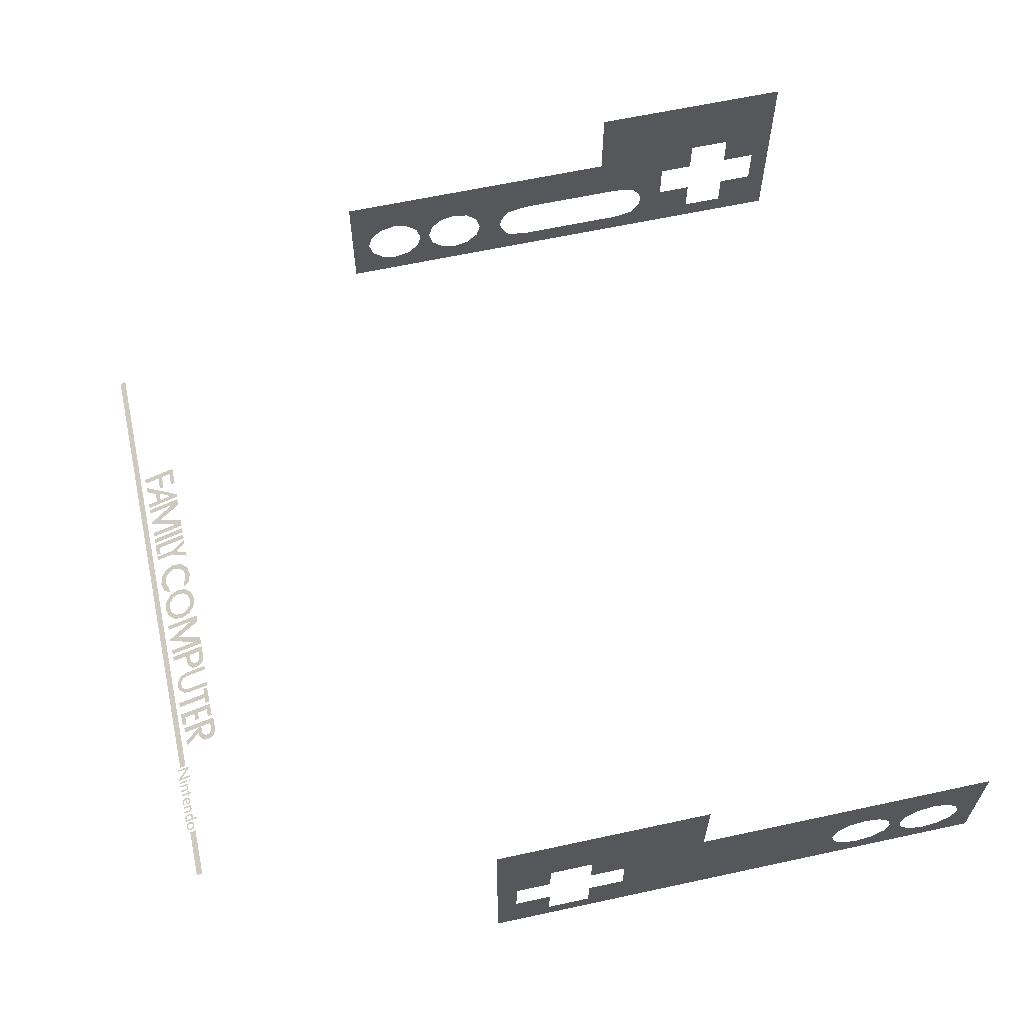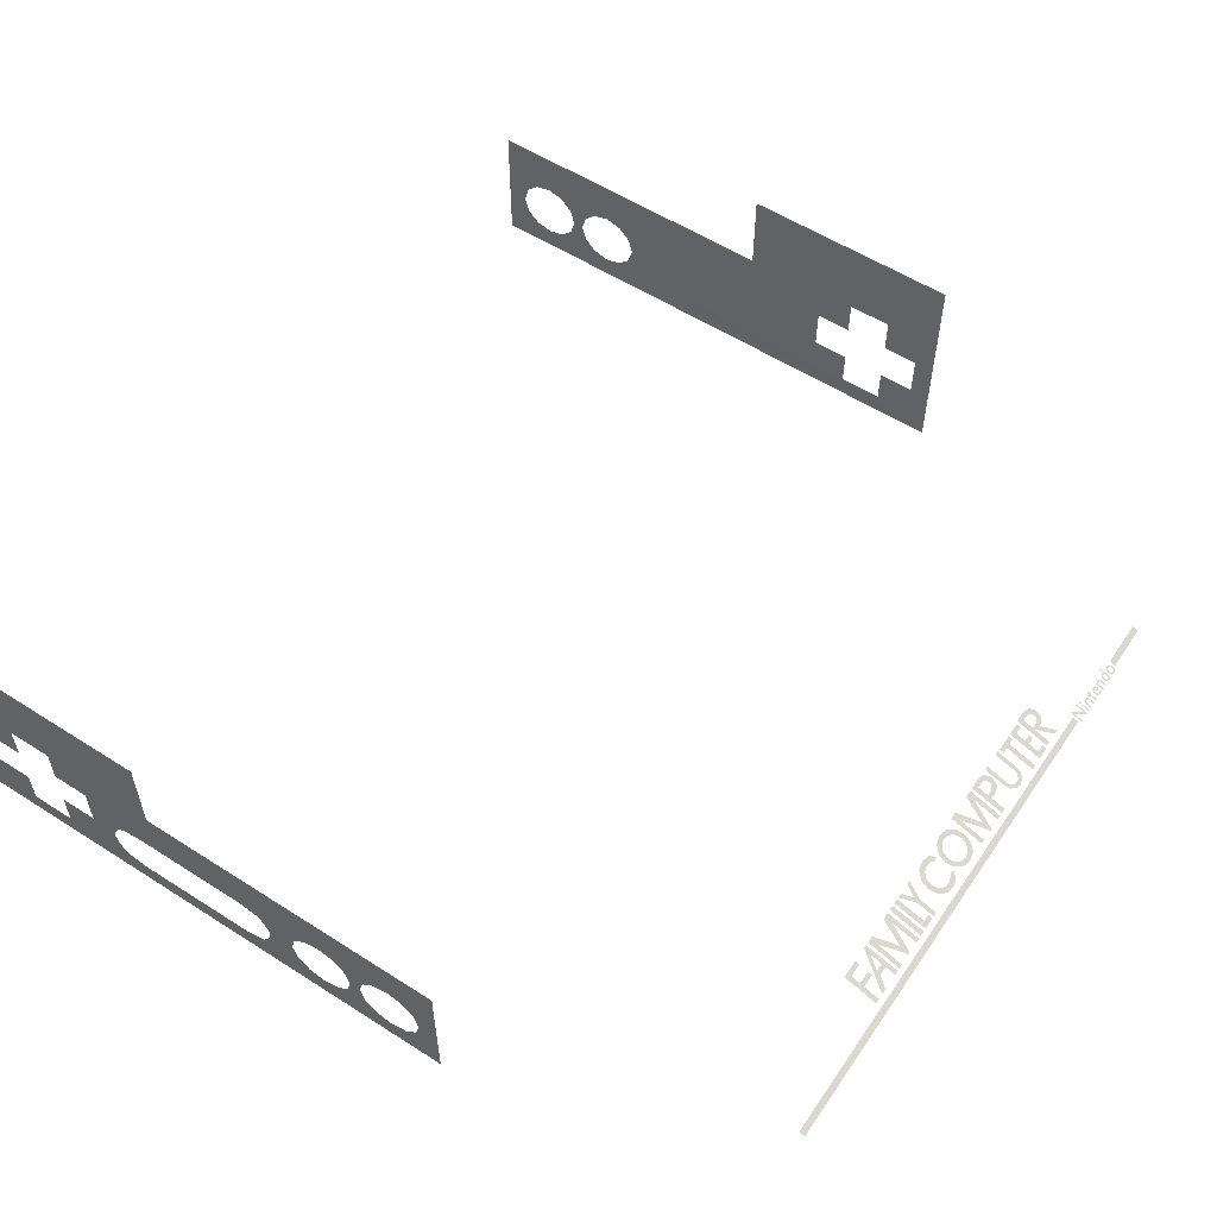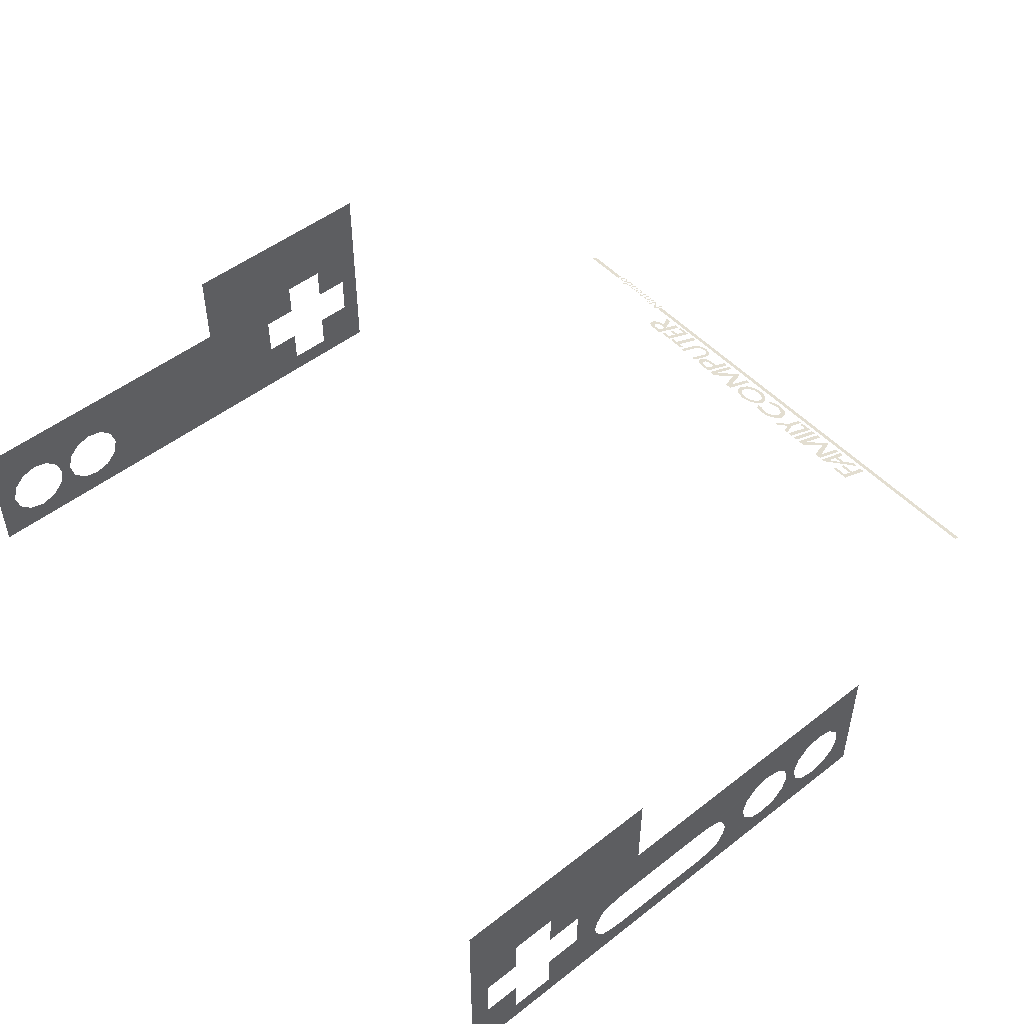
<metadata>
{"format":"obj","ext":"obj","renderer":"f3d","projection":"perspective","resolution":1024,"background":"white","views":[{"elev":62.5,"azim":77.6,"up":"+Y"},{"elev":56.3,"azim":-56.2,"up":"+Y"},{"elev":49.8,"azim":-130.7,"up":"+Y"}]}
</metadata>
<code>
o gold_Cube.002
v -2.696 1.17 0.3398
v -2.696 1.245 0.4143
v -2.696 1.243 0.1426
v -2.696 1.068 0.72
v -2.696 0.9662 0.6927
v -2.696 0.7273 0.8443
v -2.696 1.271 0.04144
v -2.696 1.565 0.8443
v -2.696 1.565 -1.122
v -2.696 1.217 -1.231
v -2.696 0.9414 -0.3582
v -2.696 0.9003 -0.388
v -2.696 0.8928 -0.05976
v -2.696 0.9884 -1.448
v -2.696 1.036 -1.458
v -2.696 1.089 -1.842
v -2.696 1.593 -2.112
v -2.696 1.593 -1.839
v -2.696 2.106 -2.464
v -2.696 0.7273 -2.464
v -2.696 0.8669 -0.551
v -2.696 0.8928 0.1426
v -2.696 0.8657 0.04144
v -2.696 0.8916 0.4143
v -2.696 0.8643 0.5162
v -2.696 0.9669 0.2167
v -2.696 0.9662 0.3398
v -2.696 1.068 0.2438
v -2.696 1.068 0.3125
v -2.696 1.169 0.2167
v -2.696 1.272 0.5162
v -2.696 1.245 0.6181
v -2.696 1.17 0.6927
v -2.696 0.8916 0.6181
v -2.696 1.217 -0.551
v -2.696 1.243 -0.05976
v -2.696 1.211 -0.4882
v -2.696 1.195 -0.4214
v -2.696 1.169 -0.1338
v -2.696 1.184 -0.388
v -2.696 1.143 -0.3582
v -2.696 1.068 -0.161
v -2.696 1.096 -0.3343
v -2.696 0.9669 -0.1338
v -2.696 1.036 -0.3244
v -2.696 1.048 -0.3244
v -2.696 0.8735 -0.4882
v -2.696 0.8895 -0.4214
v -2.696 0.9884 -0.3343
v -2.696 0.8602 -1.842
v -2.696 0.8669 -1.231
v -2.696 0.8735 -1.294
v -2.696 1.089 -1.614
v -2.696 1.048 -1.458
v -2.696 1.361 -1.614
v -2.696 1.184 -1.394
v -2.696 1.143 -1.424
v -2.696 1.211 -1.294
v -2.696 1.195 -1.361
v -2.696 1.096 -1.448
v -2.696 0.8895 -1.361
v -2.696 0.9003 -1.394
v -2.696 0.9414 -1.424
v -2.696 0.8602 -2.111
v -2.696 1.088 -2.337
v -2.696 1.088 -2.111
v -2.696 2.106 -1.122
v -2.696 1.361 -1.839
v -2.696 1.364 -2.337
v -2.696 1.364 -2.112
v 1.618 0.9012 2.755
v 1.645 0.8988 2.761
v 1.634 0.9011 2.756
v 1.604 0.8977 2.764
v 1.62 0.8974 2.765
v 1.63 0.8973 2.765
v 1.654 0.8935 2.774
v 1.638 0.8958 2.768
v 1.612 0.8952 2.77
v 1.597 0.8926 2.776
v 1.643 0.8923 2.777
v 1.608 0.8919 2.778
v 1.598 0.8863 2.792
v 1.609 0.8876 2.789
v 1.653 0.8862 2.792
v 1.642 0.8865 2.791
v 1.613 0.8844 2.796
v 1.633 0.8831 2.8
v 1.606 0.8815 2.804
v 1.647 0.8819 2.802
v 1.621 0.8828 2.801
v 1.636 0.8793 2.809
v 1.619 0.8789 2.81
v 1.575 0.9005 2.757
v 1.586 0.9122 2.728
v 1.575 0.9122 2.728
v 1.586 0.8793 2.809
v 1.554 0.9009 2.756
v 1.566 0.9013 2.755
v 1.575 0.8967 2.766
v 1.543 0.8979 2.763
v 1.565 0.8976 2.764
v 1.553 0.8959 2.768
v 1.575 0.8829 2.8
v 1.537 0.893 2.775
v 1.548 0.8917 2.778
v 1.538 0.8865 2.791
v 1.548 0.8874 2.789
v 1.552 0.8845 2.796
v 1.545 0.8817 2.803
v 1.559 0.883 2.8
v 1.556 0.8794 2.809
v 1.479 0.8793 2.809
v 1.489 0.9009 2.756
v 1.479 0.9009 2.756
v 1.489 0.8981 2.763
v 1.495 0.9001 2.758
v 1.518 0.8996 2.759
v 1.506 0.9016 2.754
v 1.506 0.8978 2.763
v 1.524 0.8957 2.769
v 1.49 0.895 2.77
v 1.498 0.8977 2.764
v 1.513 0.8955 2.769
v 1.489 0.8793 2.809
v 1.513 0.8793 2.809
v 1.524 0.8793 2.809
v 1.435 0.9009 2.756
v 1.46 0.899 2.761
v 1.449 0.9013 2.755
v 1.426 0.8984 2.762
v 1.44 0.8976 2.764
v 1.449 0.8974 2.764
v 1.465 0.8955 2.769
v 1.421 0.8949 2.771
v 1.432 0.8954 2.769
v 1.455 0.8953 2.77
v 1.468 0.8895 2.784
v 1.419 0.8904 2.782
v 1.43 0.8923 2.777
v 1.457 0.8923 2.777
v 1.429 0.8894 2.784
v 1.431 0.8869 2.79
v 1.421 0.8852 2.794
v 1.437 0.884 2.797
v 1.45 0.8828 2.8
v 1.466 0.8812 2.804
v 1.466 0.8854 2.794
v 1.429 0.8807 2.805
v 1.455 0.8792 2.809
v 1.442 0.8788 2.81
v 1.386 0.9054 2.745
v 1.386 0.9009 2.756
v 1.397 0.9054 2.745
v 1.411 0.8971 2.765
v 1.411 0.9009 2.756
v 1.398 0.9009 2.756
v 1.374 0.9009 2.756
v 1.374 0.8971 2.765
v 1.386 0.8971 2.765
v 1.387 0.8793 2.809
v 1.397 0.8971 2.765
v 1.397 0.8793 2.809
v 1.321 0.8793 2.809
v 1.332 0.9009 2.756
v 1.321 0.9009 2.756
v 1.332 0.8981 2.763
v 1.337 0.9001 2.758
v 1.36 0.8996 2.759
v 1.349 0.9016 2.754
v 1.349 0.8978 2.763
v 1.366 0.8957 2.769
v 1.332 0.895 2.77
v 1.341 0.8977 2.764
v 1.355 0.8955 2.769
v 1.332 0.8793 2.809
v 1.356 0.8793 2.809
v 1.367 0.8793 2.809
v 1.297 0.9097 2.734
v 1.306 0.909 2.736
v 1.302 0.91 2.733
v 1.294 0.908 2.738
v 1.307 0.907 2.741
v 1.295 0.906 2.743
v 1.304 0.9053 2.745
v 1.299 0.905 2.746
v 1.295 0.8793 2.809
v 1.306 0.9009 2.756
v 1.295 0.9009 2.756
v 1.306 0.8793 2.809
v 1.203 0.8793 2.809
v 1.212 0.9122 2.728
v 1.203 0.9122 2.728
v 1.214 0.9046 2.747
v 1.267 0.8867 2.791
v 1.278 0.9122 2.728
v 1.267 0.9122 2.728
v 1.278 0.8793 2.809
v 1.214 0.8793 2.809
v 1.268 0.8793 2.809
v -1.1 1.003 2.503
v -1.068 0.9567 2.617
v -1.068 0.9679 2.59
v -0.8832 1.004 2.501
v -1.032 0.9164 2.717
v -0.9429 0.9531 2.626
v -0.8892 0.9419 2.654
v -0.9485 0.9419 2.654
v -0.8624 1.004 2.501
v -0.8881 0.9846 2.549
v -0.8894 0.9531 2.626
v -0.7239 0.916 2.718
v -0.6476 0.9839 2.55
v -0.7299 0.9419 2.654
v -0.5958 0.9164 2.717
v -0.5638 1.003 2.503
v -0.5958 1.003 2.503
v -0.5111 0.9276 2.69
v -0.543 1.003 2.503
v -0.543 0.9164 2.717
v -0.4209 0.9622 2.604
v -0.4348 0.9732 2.577
v -0.4484 0.9623 2.604
v -0.3023 0.9596 2.61
v -0.2917 0.9749 2.572
v -0.3368 0.9597 2.61
v -0.01745 0.9285 2.686
v 0.03914 0.9217 2.703
v 0.02282 0.9327 2.675
v 0.0523 0.9442 2.647
v 0.09565 0.9599 2.608
v 0.06309 0.9599 2.608
v 0.0523 0.9756 2.569
v 0.03914 0.9981 2.513
v 0.02282 0.9871 2.541
v -0.01745 0.9913 2.53
v -0.01736 1.004 2.499
v -0.05772 0.9871 2.541
v -0.07386 0.9981 2.513
v -0.08719 0.9756 2.569
v -0.1304 0.9599 2.608
v -0.09798 0.9599 2.608
v -0.1152 0.9379 2.663
v -0.08719 0.9442 2.647
v -0.07386 0.9217 2.703
v -0.05772 0.9327 2.675
v -0.01736 0.9158 2.717
v 0.2355 0.916 2.718
v 0.3117 0.9839 2.55
v 0.2295 0.9419 2.654
v 0.3632 0.9164 2.717
v 0.3951 0.9164 2.717
v 0.3951 0.9539 2.624
v 0.3951 0.9919 2.53
v 0.4326 0.9919 2.53
v 0.4326 1.003 2.503
v 0.4475 0.966 2.594
v 0.4313 0.9651 2.597
v 0.4284 0.9539 2.624
v 0.5923 0.927 2.691
v 0.568 0.9295 2.685
v 0.5923 0.9166 2.717
v 0.7947 1.005 2.511
v 0.685 1.005 2.511
v 0.7239 0.994 2.539
v 0.8119 1.005 2.511
v 0.8438 0.9566 2.631
v 0.8438 0.9678 2.604
v 0.9491 0.9919 2.53
v 0.9866 0.9919 2.53
v 0.9866 1.003 2.503
v 1.001 0.966 2.594
v 0.9853 0.9651 2.597
v 0.9911 0.9539 2.624
v -0.9817 0.9919 2.53
v -0.9817 1.003 2.503
v -1.068 0.9919 2.53
v -1.1 0.9164 2.717
v -1.068 0.9164 2.717
v -0.9817 0.9567 2.617
v -0.9817 0.9679 2.59
v -0.9966 0.9164 2.717
v -0.8601 0.9164 2.717
v -0.8887 0.9164 2.717
v -0.8412 1.003 2.503
v -0.8412 0.9164 2.717
v -0.8123 0.9839 2.55
v -0.8123 0.9164 2.717
v -0.736 0.916 2.718
v -0.794 1.003 2.503
v -0.6186 1.003 2.503
v -0.6656 1.003 2.503
v -0.6476 0.9164 2.717
v -0.6186 0.9164 2.717
v -0.5638 0.9164 2.717
v -0.5111 1.003 2.503
v -0.4649 0.9164 2.717
v -0.4649 0.9276 2.69
v -0.3687 1.003 2.503
v -0.3982 1.003 2.503
v -0.4711 1.003 2.503
v -0.5006 1.003 2.503
v -0.4484 0.9164 2.717
v -0.4209 0.9164 2.717
v -0.1843 0.9861 2.544
v -0.1756 0.9828 2.553
v -0.1662 0.9981 2.515
v -0.1366 0.9822 2.554
v -0.2231 1.004 2.5
v -0.28 0.9981 2.515
v -0.2236 0.9902 2.534
v -0.3216 0.9819 2.555
v -0.263 0.9861 2.544
v -0.3216 0.9375 2.665
v -0.2917 0.9442 2.648
v -0.28 0.9212 2.705
v -0.263 0.933 2.676
v -0.2231 0.9153 2.72
v -0.2236 0.9289 2.686
v -0.1662 0.9212 2.705
v -0.1843 0.933 2.676
v -0.1366 0.9369 2.666
v -0.1719 0.9368 2.667
v 0.08051 0.9379 2.663
v 0.08051 0.982 2.553
v -0.1152 0.982 2.553
v 0.1181 1.003 2.503
v 0.1181 0.9164 2.717
v 0.1471 0.9839 2.55
v 0.1471 0.9164 2.717
v 0.2233 0.916 2.718
v 0.1654 1.003 2.503
v 0.3407 1.003 2.503
v 0.2938 1.003 2.503
v 0.3117 0.9164 2.717
v 0.3407 0.9164 2.717
v 0.3951 0.9651 2.597
v 0.3632 1.003 2.503
v 0.4686 0.9834 2.551
v 0.4862 0.9958 2.521
v 0.4508 0.9908 2.533
v 0.4642 1.001 2.507
v 0.4618 0.9558 2.62
v 0.4852 0.9609 2.607
v 0.4989 0.9687 2.588
v 0.4677 0.9729 2.577
v 0.5034 0.9782 2.564
v 0.4992 0.9879 2.54
v 0.517 0.946 2.644
v 0.5271 0.9313 2.68
v 0.5437 0.9459 2.644
v 0.5547 0.9205 2.707
v 0.5502 0.9364 2.668
v 0.6299 0.9205 2.707
v 0.6166 0.9295 2.685
v 0.6575 0.9313 2.68
v 0.6344 0.9364 2.668
v 0.6676 0.946 2.644
v 0.6409 0.9459 2.644
v 0.6676 1.002 2.506
v 0.6409 1.002 2.506
v 0.517 1.002 2.506
v 0.5437 1.002 2.506
v 0.7239 0.9185 2.726
v 0.7558 0.9185 2.726
v 0.7558 0.994 2.539
v 0.7947 0.994 2.539
v 0.685 0.994 2.539
v 0.8119 0.9185 2.726
v 0.8967 0.9185 2.726
v 0.8438 0.9297 2.698
v 0.8967 0.9297 2.698
v 0.8938 0.994 2.539
v 0.8938 1.005 2.511
v 0.8438 0.994 2.539
v 0.8905 0.9566 2.631
v 0.8905 0.9678 2.604
v 1.023 0.9834 2.551
v 1.053 0.9879 2.54
v 1.04 0.9958 2.521
v 1.018 1.001 2.507
v 1.005 0.9908 2.533
v 0.9171 1.003 2.503
v 0.9171 0.9164 2.717
v 0.9491 0.9601 2.609
v 0.9491 0.9164 2.717
v 0.9491 0.9651 2.597
v 1.015 0.9163 2.717
v 1.051 0.9159 2.718
v 1.016 0.9558 2.62
v 1.037 0.9606 2.606
v 1.053 0.9687 2.588
v 1.022 0.9729 2.577
v 1.057 0.9782 2.564
v -1.984 0.8864 2.79
v 1.19 0.9017 2.752
v -1.984 0.9017 2.752
v 1.668 0.8864 2.79
v 1.977 0.9017 2.752
v 1.668 0.9017 2.752
v 1.19 0.8864 2.79
v 1.977 0.8864 2.79
v 2.696 1.17 -1.941
v 2.696 1.245 -2.016
v 2.696 1.243 -1.744
v 2.696 1.068 -2.321
v 2.696 0.9662 -2.294
v 2.696 0.7273 -2.446
v 2.696 1.271 -1.643
v 2.696 1.565 -2.446
v 2.696 1.565 -0.5051
v 2.696 1.068 -1.44
v 2.696 1.169 -1.467
v 2.696 1.089 0.01297
v 2.696 1.593 0.511
v 2.696 1.593 0.2375
v 2.696 2.106 0.8625
v 2.696 0.7273 0.8625
v 2.696 0.8657 -1.643
v 2.696 0.8928 -1.744
v 2.696 0.8916 -2.016
v 2.696 0.8643 -2.118
v 2.696 0.9669 -1.818
v 2.696 0.9662 -1.941
v 2.696 1.068 -1.845
v 2.696 1.068 -1.914
v 2.696 1.169 -1.818
v 2.696 1.272 -2.118
v 2.696 1.245 -2.219
v 2.696 1.17 -2.294
v 2.696 0.8916 -2.219
v 2.696 1.089 0.2403
v 2.696 0.8602 0.2403
v 2.696 0.8928 -1.542
v 2.696 0.9669 -1.467
v 2.696 1.361 0.01297
v 2.696 1.243 -1.542
v 2.696 0.8602 0.5098
v 2.696 1.088 0.7355
v 2.696 1.088 0.5098
v 2.696 2.106 -0.5051
v 2.696 1.361 0.2375
v 2.696 1.364 0.7355
v 2.696 1.364 0.511
f 1 2 3
f 4 5 6
f 7 8 9
f 10 7 9
f 11 12 13
f 14 15 16
f 17 18 19
f 20 6 21
f 22 23 24
f 23 25 24
f 26 22 27
f 22 24 27
f 28 26 29
f 26 27 29
f 30 28 29
f 30 29 1
f 31 7 2
f 7 3 2
f 3 30 1
f 8 31 32
f 8 32 33
f 34 25 6
f 5 34 6
f 6 8 4
f 8 33 4
f 7 31 8
f 10 35 7
f 7 35 36
f 35 37 36
f 37 38 36
f 36 38 39
f 38 40 39
f 39 40 41
f 42 39 43
f 39 41 43
f 44 42 45
f 42 43 46
f 42 46 45
f 21 23 47
f 23 13 48
f 47 23 48
f 13 44 11
f 44 45 49
f 44 49 11
f 12 48 13
f 50 21 51
f 50 51 52
f 53 16 54
f 16 50 14
f 54 16 15
f 9 55 10
f 55 53 56
f 56 53 57
f 58 10 55
f 59 58 55
f 57 53 60
f 50 52 61
f 50 61 62
f 56 59 55
f 50 62 63
f 50 63 14
f 60 53 54
f 20 64 65
f 64 66 65
f 9 67 18
f 67 19 18
f 68 55 18
f 55 9 18
f 19 20 69
f 20 65 69
f 69 70 17
f 19 69 17
f 25 23 6
f 23 21 6
f 50 64 20
f 21 50 20
f 71 72 73
f 74 72 71
f 75 72 74
f 76 72 75
f 76 77 72
f 78 77 76
f 74 79 75
f 80 79 74
f 81 77 78
f 80 82 79
f 83 82 80
f 83 84 82
f 81 85 77
f 86 85 81
f 83 87 84
f 88 85 86
f 89 87 83
f 88 90 85
f 89 91 87
f 91 90 88
f 89 90 91
f 89 92 90
f 93 92 89
f 94 95 96
f 94 97 95
f 98 94 99
f 98 100 94
f 100 97 94
f 101 102 98
f 102 100 98
f 101 103 102
f 104 97 100
f 105 103 101
f 105 106 103
f 107 106 105
f 107 108 106
f 107 109 108
f 110 109 107
f 110 111 109
f 110 104 111
f 110 97 104
f 112 97 110
f 113 114 115
f 113 116 114
f 117 118 119
f 116 118 117
f 116 120 118
f 120 121 118
f 113 122 116
f 122 123 116
f 123 120 116
f 124 121 120
f 113 125 122
f 126 121 124
f 126 127 121
f 128 129 130
f 131 129 128
f 132 129 131
f 133 129 132
f 133 134 129
f 135 132 131
f 135 136 132
f 137 134 133
f 137 138 134
f 139 136 135
f 139 140 136
f 141 138 137
f 139 141 140
f 139 138 141
f 142 138 139
f 139 143 142
f 144 143 139
f 144 145 143
f 146 147 148
f 149 145 144
f 149 146 145
f 149 147 146
f 149 150 147
f 151 150 149
f 152 153 154
f 153 155 156 157
f 158 155 153
f 159 155 158
f 160 155 159
f 161 162 160
f 162 155 160
f 161 163 162
f 164 165 166
f 164 167 165
f 168 169 170
f 167 169 168
f 167 171 169
f 171 172 169
f 164 173 167
f 173 174 167
f 174 171 167
f 175 172 171
f 164 176 173
f 177 172 175
f 177 178 172
f 179 180 181
f 182 180 179
f 182 183 180
f 184 183 182
f 184 185 183
f 186 185 184
f 187 188 189
f 187 190 188
f 191 192 193
f 191 194 192
f 194 195 192
f 195 196 197
f 195 198 196
f 191 199 194
f 200 195 194
f 200 198 195
f 157 154 153
f 201 202 203
f 204 205 206
f 207 206 208
f 209 210 211
f 212 213 214
f 215 216 217
f 218 219 220
f 221 222 223
f 224 225 226
f 227 228 229
f 228 230 229
f 230 231 232
f 231 233 232
f 233 234 235
f 234 236 235
f 237 238 236
f 239 240 238
f 240 241 242
f 242 243 244
f 244 245 246
f 246 247 227
f 248 249 250
f 251 252 253
f 254 255 256
f 257 258 259
f 260 261 262
f 263 264 265
f 266 267 268
f 269 270 271
f 272 273 274
f 275 276 277
f 276 201 277
f 201 278 202
f 278 279 202
f 202 280 281
f 202 281 203
f 203 277 201
f 282 208 205
f 208 206 205
f 206 210 204
f 210 209 204
f 207 211 206
f 211 207 283
f 207 284 283
f 283 209 211
f 285 286 287
f 286 288 287
f 287 289 214
f 289 212 214
f 214 290 287
f 290 285 287
f 291 292 213
f 292 214 213
f 293 294 213
f 294 291 213
f 215 295 216
f 218 296 219
f 220 297 218
f 297 298 218
f 221 299 222
f 299 300 222
f 222 301 302
f 303 304 221
f 222 302 223
f 223 303 221
f 305 306 307
f 306 308 307
f 307 309 305
f 309 310 311
f 310 312 313
f 312 226 225
f 226 314 315
f 224 226 315
f 314 316 317
f 316 318 319
f 317 316 319
f 318 320 321
f 320 322 323
f 318 321 319
f 323 321 320
f 311 305 309
f 313 311 310
f 314 317 315
f 225 313 312
f 227 247 228
f 228 324 230
f 230 324 231
f 231 325 233
f 233 325 234
f 234 237 236
f 237 239 238
f 239 326 240
f 240 326 241
f 242 241 243
f 244 243 245
f 246 245 247
f 327 328 329
f 328 330 329
f 329 331 250
f 331 248 250
f 250 332 329
f 332 327 329
f 333 334 249
f 334 250 249
f 335 336 249
f 336 333 249
f 253 337 251
f 337 254 338
f 251 337 338
f 339 340 341
f 340 342 341
f 342 256 341
f 256 338 254
f 341 256 255
f 337 253 259
f 259 343 257
f 343 344 257
f 344 345 346
f 345 347 346
f 347 348 339
f 348 340 339
f 339 346 347
f 257 344 346
f 258 337 259
f 349 350 351
f 350 352 353
f 351 350 353
f 352 262 261
f 262 354 355
f 260 262 355
f 354 356 357
f 356 358 359
f 358 360 361
f 358 361 359
f 362 349 363
f 351 363 349
f 356 359 357
f 261 353 352
f 354 357 355
f 265 364 365
f 366 367 263
f 265 365 366
f 264 368 265
f 366 263 265
f 369 370 371
f 370 372 371
f 373 374 375
f 374 266 375
f 266 369 267
f 369 371 267
f 267 376 377
f 268 375 266
f 267 377 268
f 378 379 380
f 380 381 382
f 381 271 382
f 382 271 270
f 383 384 385
f 384 386 385
f 385 387 383
f 387 269 383
f 271 383 269
f 382 378 380
f 387 385 273
f 385 388 274
f 388 389 274
f 274 390 272
f 390 391 272
f 391 392 393
f 392 394 393
f 394 379 378
f 394 378 393
f 385 274 273
f 391 393 272
f 395 396 397
f 398 399 400
f 395 401 396
f 398 402 399
f 403 404 405
f 406 407 408
f 409 410 411
f 412 413 414
f 415 416 417
f 418 408 419
f 420 419 421
f 419 422 421
f 423 420 424
f 420 421 424
f 425 423 426
f 423 424 426
f 427 425 426
f 427 426 403
f 428 409 404
f 409 405 404
f 405 427 403
f 410 428 429
f 410 429 430
f 431 422 408
f 407 431 408
f 408 410 406
f 410 430 406
f 409 428 410
f 432 433 414
f 433 419 434
f 433 434 435
f 414 433 435
f 411 436 409
f 436 414 413
f 409 436 437
f 437 436 413
f 414 435 412
f 418 438 439
f 438 440 439
f 411 441 416
f 441 417 416
f 442 436 416
f 436 411 416
f 417 418 443
f 418 439 443
f 443 444 415
f 417 443 415
f 422 419 408
f 419 433 418
f 433 438 418

</code>
